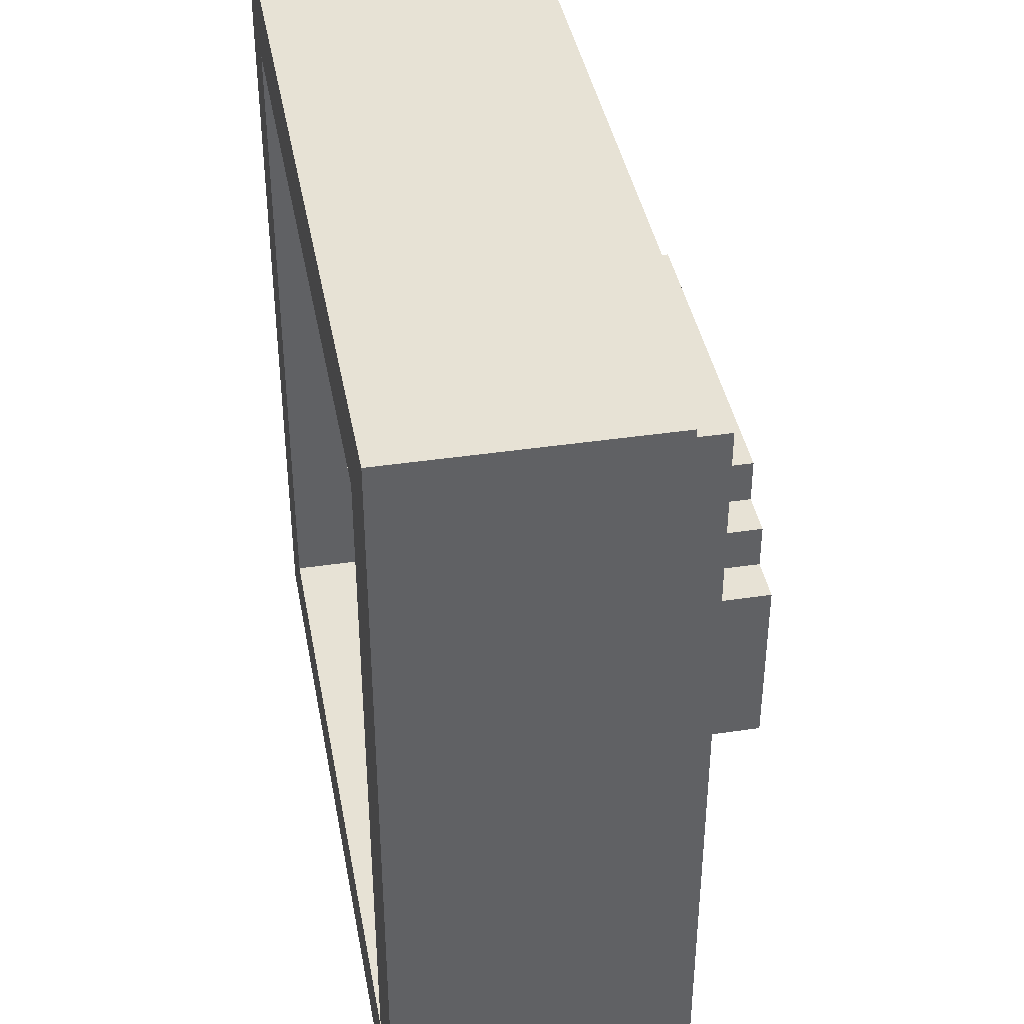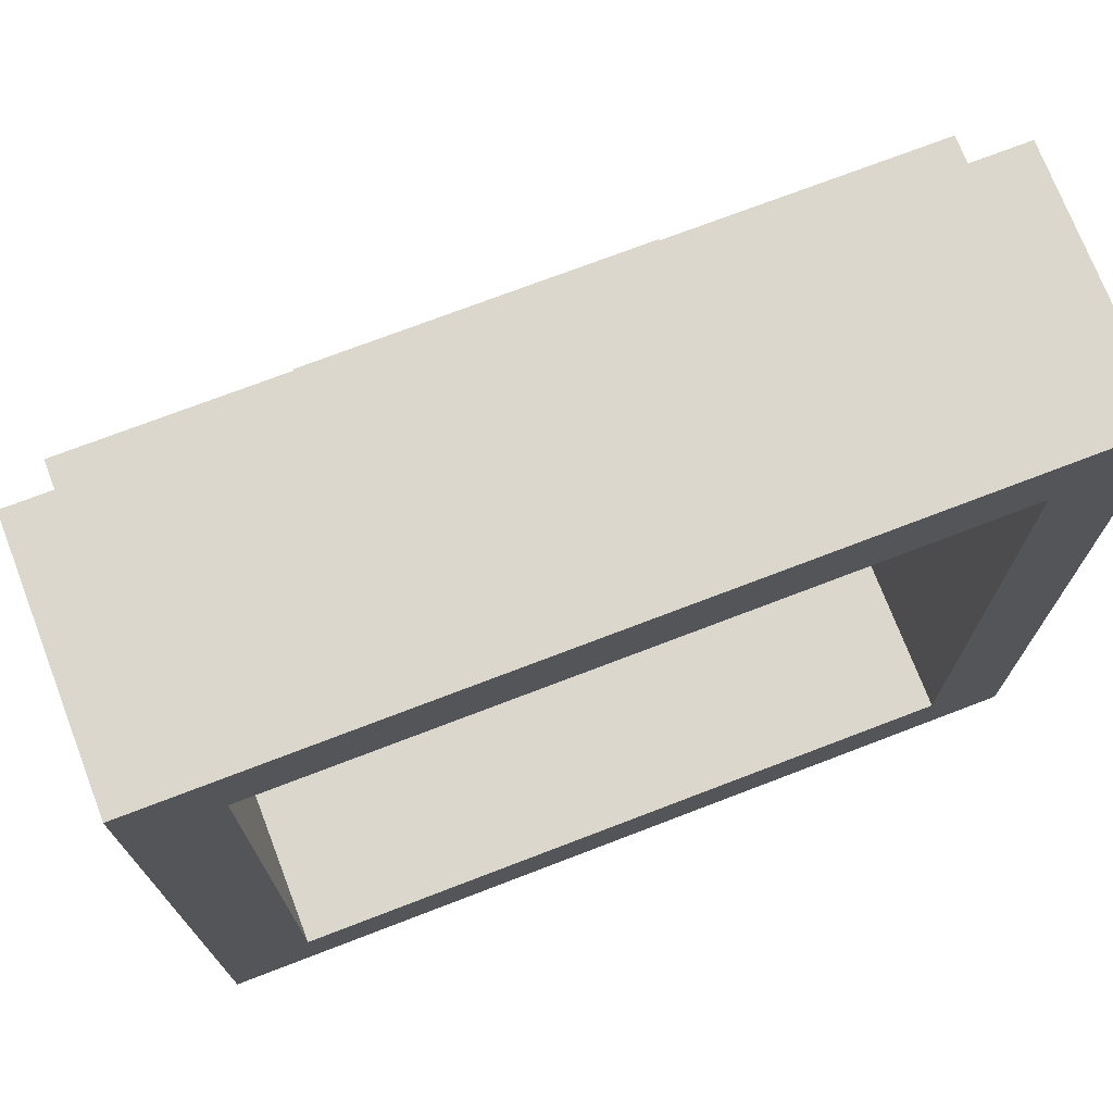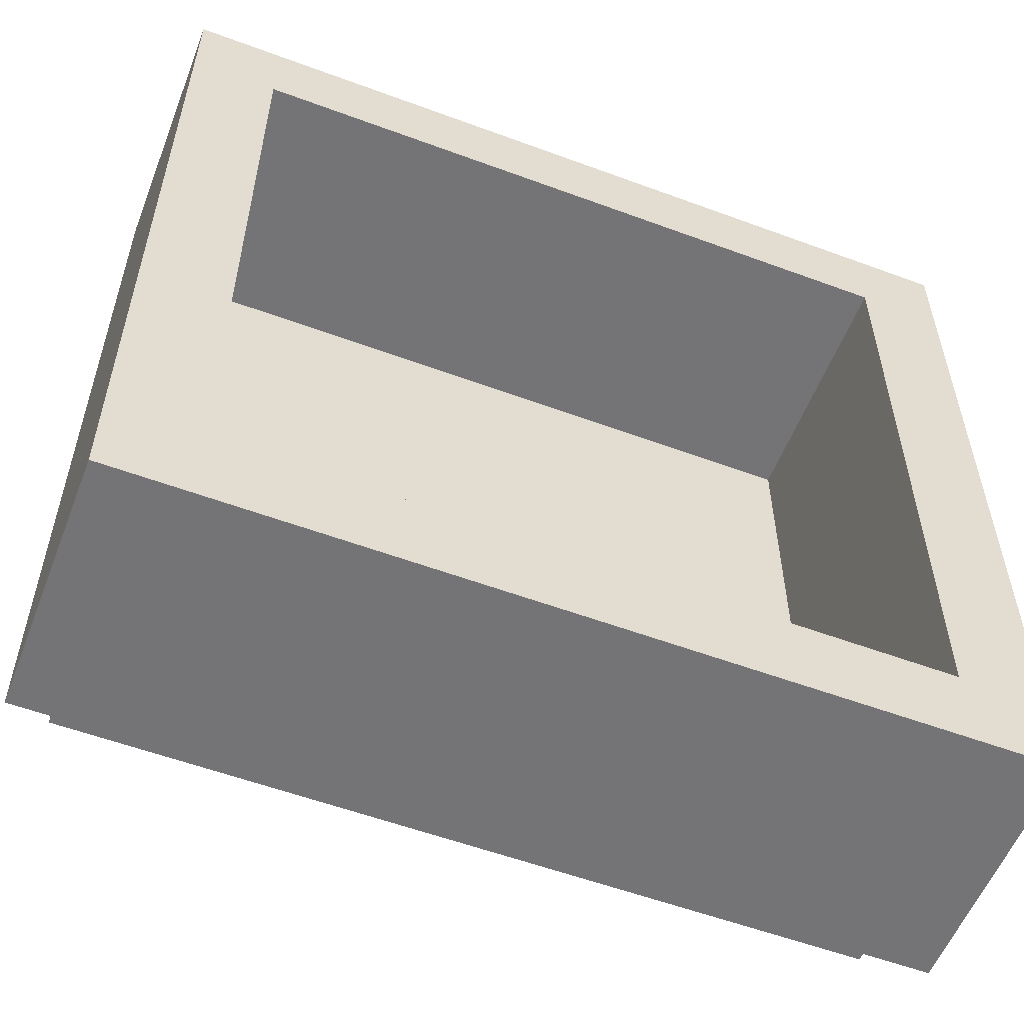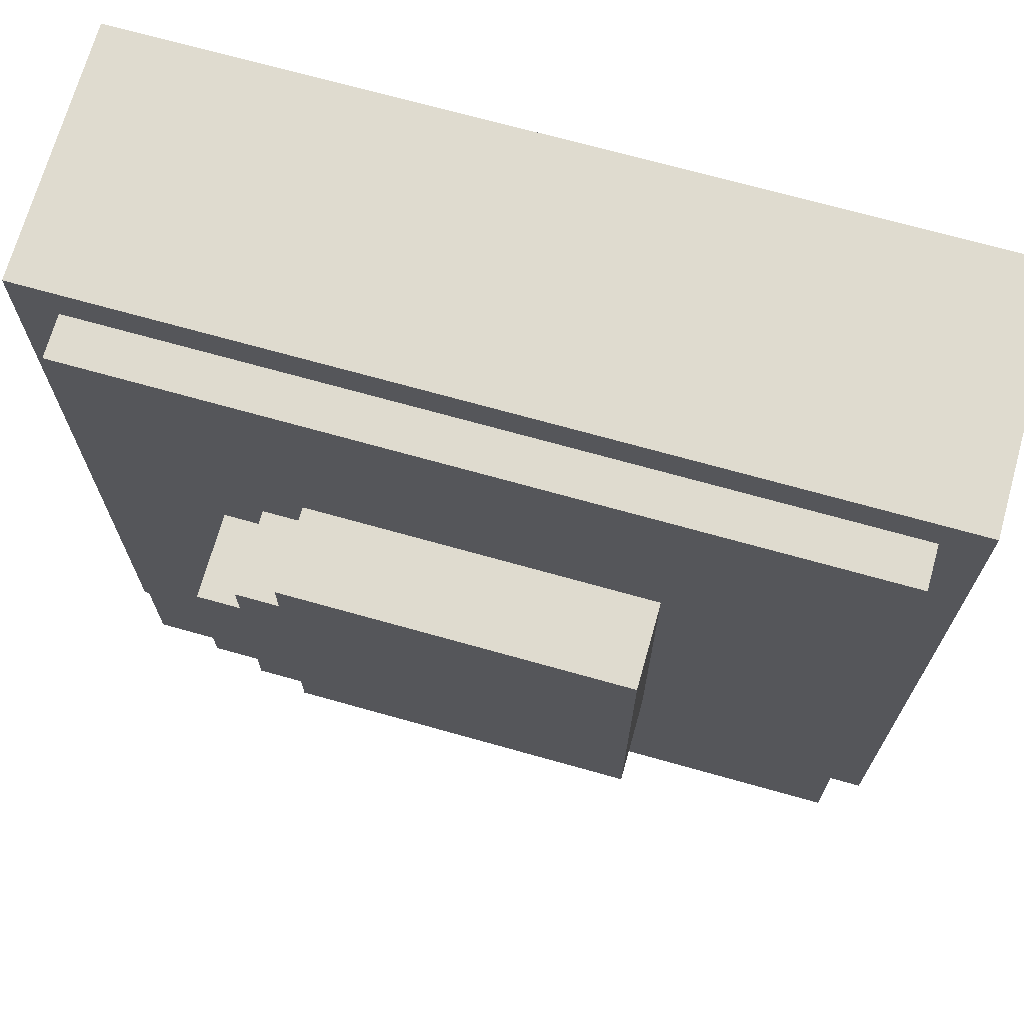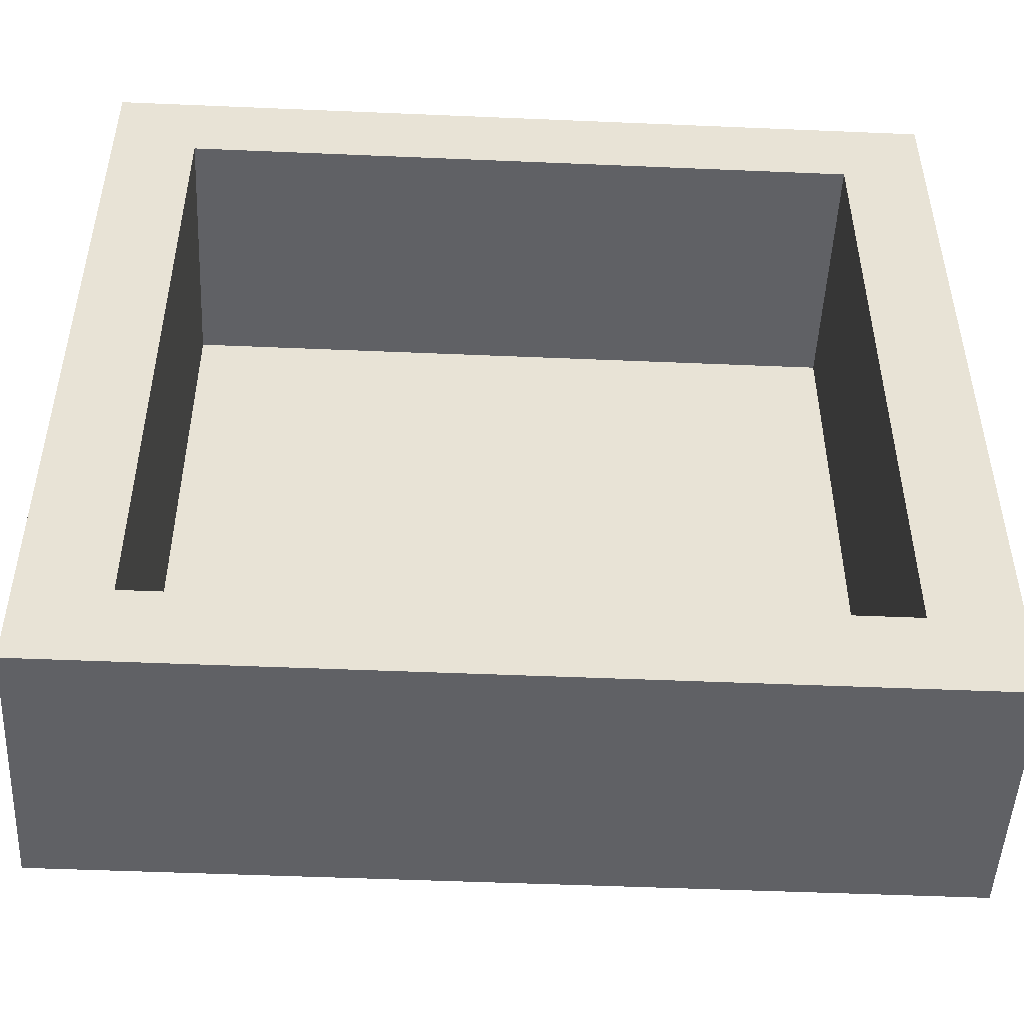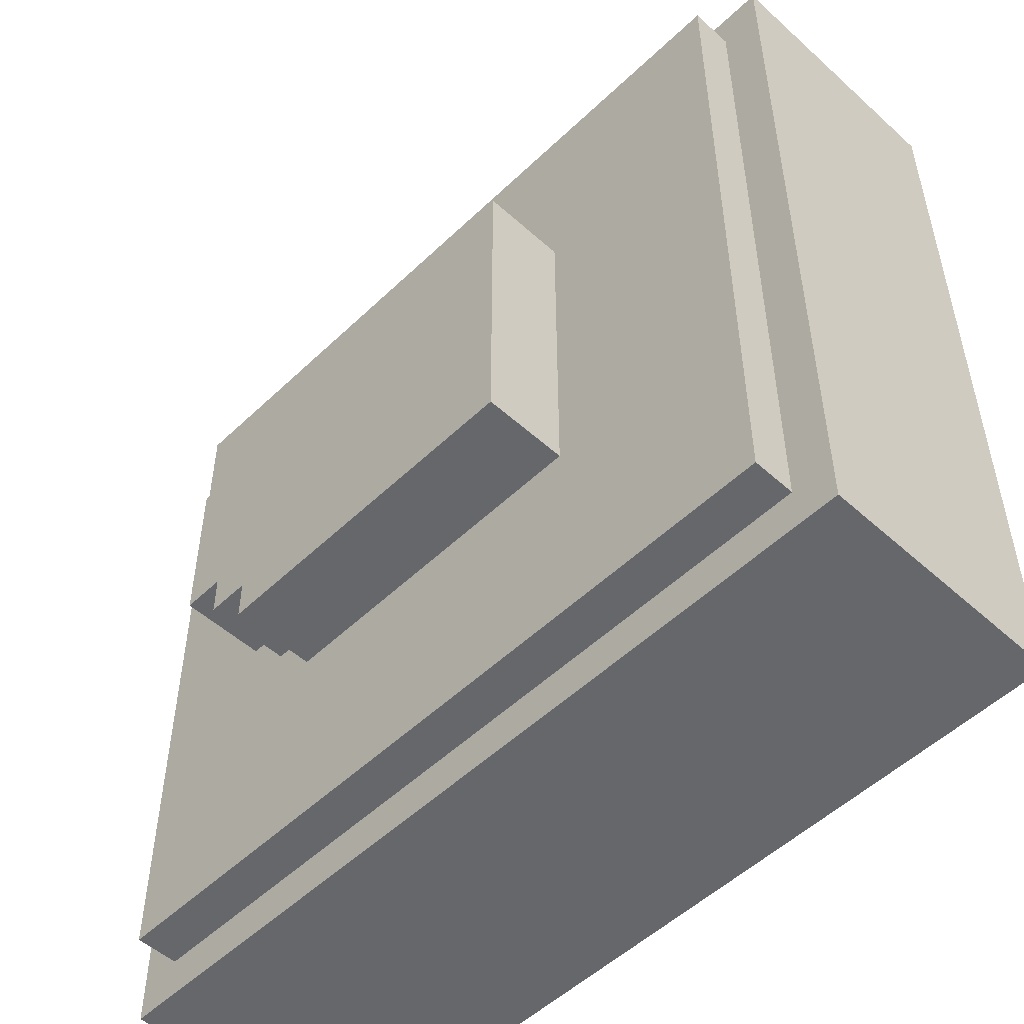
<metadata>
{"format":"obj","ext":"obj","renderer":"f3d","projection":"perspective","resolution":1024,"background":"white","views":[{"elev":40.2,"azim":79.6,"up":"+Z"},{"elev":73.1,"azim":-21.0,"up":"+Z"},{"elev":-56.3,"azim":-21.2,"up":"+Z"},{"elev":70.3,"azim":-164.3,"up":"+Z"},{"elev":-49.3,"azim":-2.7,"up":"+Z"},{"elev":-52.0,"azim":-134.2,"up":"+Z"}]}
</metadata>
<code>
v -10 0 10
v -10 0 -10
v -10 6 10
v -10 6 -10
v -9 6 9
v -9 6 -9
v -9 7 9
v -9 7 -9
v -4 7 4
v -4 7 -4
v -4 9 4
v -4 9 -4
v 8 0 8
v 8 0 -8
v 8 6 8
v 8 6 -8
v -8 0 8
v -8 0 -8
v -8 6 8
v -8 6 -8
v 4 7 4
v 4 7 3
v 4 7 -3
v 4 7 -4
v 4 9 4
v 4 9 3
v 4 9 -3
v 4 9 -4
v 5 7 3
v 5 7 2
v 5 7 -2
v 5 7 -3
v 5 9 3
v 5 9 2
v 5 9 -2
v 5 9 -3
v 6 7 2
v 6 7 -2
v 6 9 2
v 6 9 -2
v 9 6 9
v 9 6 -9
v 9 7 9
v 9 7 -9
v 10 0 10
v 10 0 -10
v 10 6 10
v 10 6 -10
v -10 0 10
v -10 6 10
v 10 0 10
v 10 6 10
v -9 6 9
v -9 7 9
v 9 6 9
v 9 7 9
v -4 7 4
v -4 9 4
v -2 7 4
v -2 9 4
v 4 7 4
v 4 9 4
v 4 7 3
v 4 9 3
v 5 7 3
v 5 9 3
v 5 7 2
v 5 9 2
v 6 7 2
v 6 9 2
v -8 0 -8
v -8 6 -8
v 8 0 -8
v 8 6 -8
v -8 0 8
v -8 6 8
v 8 0 8
v 8 6 8
v 5 7 -2
v 5 9 -2
v 6 7 -2
v 6 9 -2
v 4 7 -3
v 4 9 -3
v 5 7 -3
v 5 9 -3
v -4 7 -4
v -4 9 -4
v -2 7 -4
v -2 9 -4
v 4 7 -4
v 4 9 -4
v -9 6 -9
v -9 7 -9
v 9 6 -9
v 9 7 -9
v -10 0 -10
v -10 6 -10
v 10 0 -10
v 10 6 -10
v -10 0 10
v 10 0 10
v -8 0 8
v 8 0 8
v -8 0 -8
v 8 0 -8
v -10 0 -10
v 10 0 -10
v -8 6 8
v 8 6 8
v -8 6 -8
v 8 6 -8
v -10 6 10
v 10 6 10
v -9 6 9
v 9 6 9
v -9 6 -9
v 9 6 -9
v -10 6 -10
v 10 6 -10
v -9 7 9
v 9 7 9
v -4 7 4
v -2 7 4
v 4 7 4
v 4 7 3
v 5 7 3
v 5 7 2
v 6 7 2
v 5 7 -2
v 6 7 -2
v 4 7 -3
v 5 7 -3
v -4 7 -4
v -2 7 -4
v 4 7 -4
v -9 7 -9
v 9 7 -9
v -4 9 4
v -2 9 4
v 4 9 4
v 4 9 3
v 5 9 3
v 5 9 2
v 6 9 2
v 5 9 -2
v 6 9 -2
v 4 9 -3
v 5 9 -3
v -4 9 -4
v -2 9 -4
v 4 9 -4
f 3 2 1
f 4 2 3
f 7 6 5
f 8 6 7
f 11 10 9
f 12 10 11
f 15 14 13
f 16 14 15
f 17 18 19
f 19 18 20
f 21 22 25
f 25 22 26
f 23 24 27
f 27 24 28
f 29 30 33
f 33 30 34
f 31 32 35
f 35 32 36
f 37 38 39
f 39 38 40
f 41 42 43
f 43 42 44
f 45 46 47
f 47 46 48
f 51 50 49
f 52 50 51
f 55 54 53
f 56 54 55
f 59 58 57
f 60 58 59
f 61 60 59
f 62 60 61
f 65 64 63
f 66 64 65
f 69 68 67
f 70 68 69
f 73 72 71
f 74 72 73
f 75 76 77
f 77 76 78
f 79 80 81
f 81 80 82
f 83 84 85
f 85 84 86
f 87 88 89
f 89 88 90
f 89 90 91
f 91 90 92
f 93 94 95
f 95 94 96
f 97 98 99
f 99 98 100
f 103 102 101
f 104 102 103
f 105 103 101
f 106 102 104
f 107 105 101
f 107 106 105
f 108 102 106
f 108 106 107
f 111 110 109
f 112 110 111
f 113 114 115
f 115 114 116
f 113 115 117
f 116 114 118
f 113 117 119
f 117 118 119
f 118 114 120
f 119 118 120
f 121 122 123
f 123 122 124
f 124 122 125
f 125 122 126
f 126 122 127
f 127 122 128
f 128 122 129
f 129 122 131
f 130 131 133
f 121 123 134
f 132 133 136
f 134 135 137
f 135 136 137
f 121 134 137
f 136 133 138
f 137 136 138
f 131 122 138
f 133 131 138
f 140 141 142
f 142 143 144
f 142 144 146
f 144 145 146
f 146 145 147
f 140 142 148
f 142 146 148
f 148 146 149
f 139 140 150
f 140 148 151
f 150 140 151
f 151 148 152

</code>
